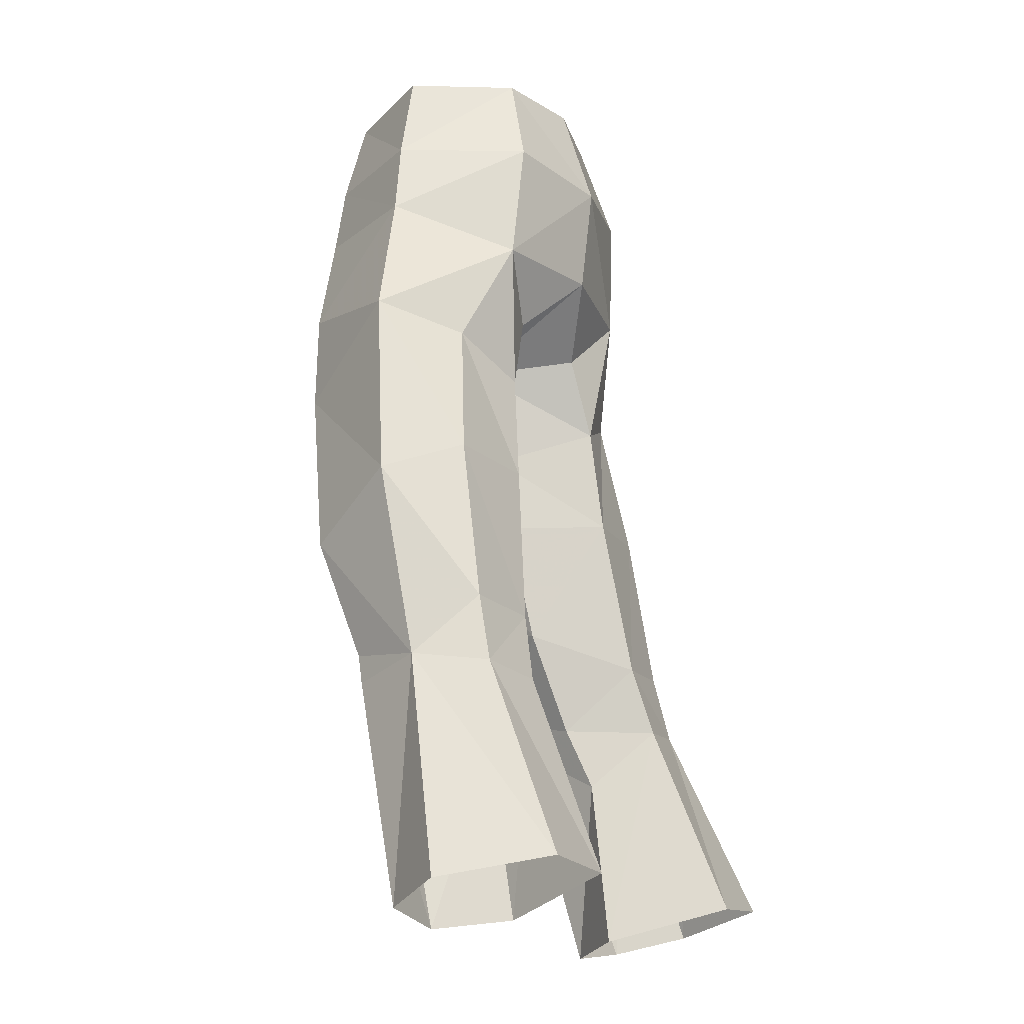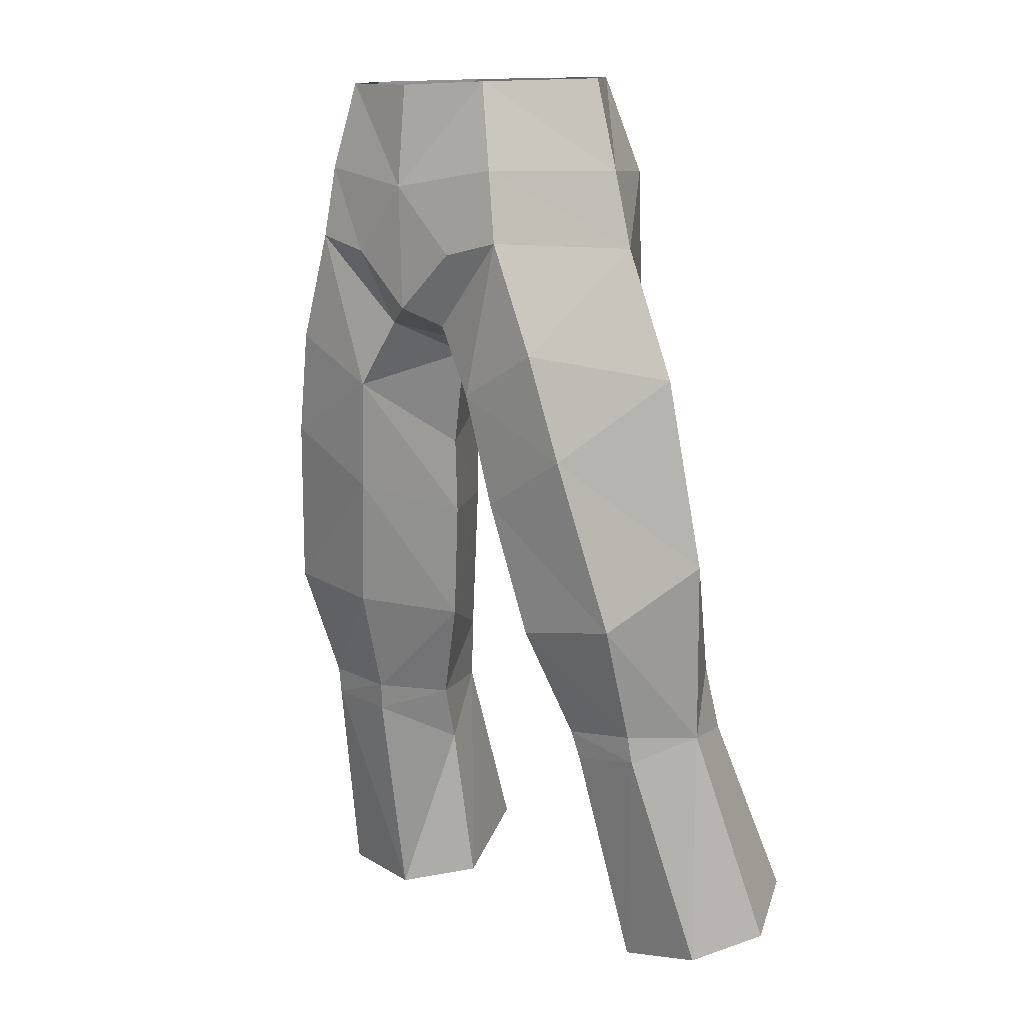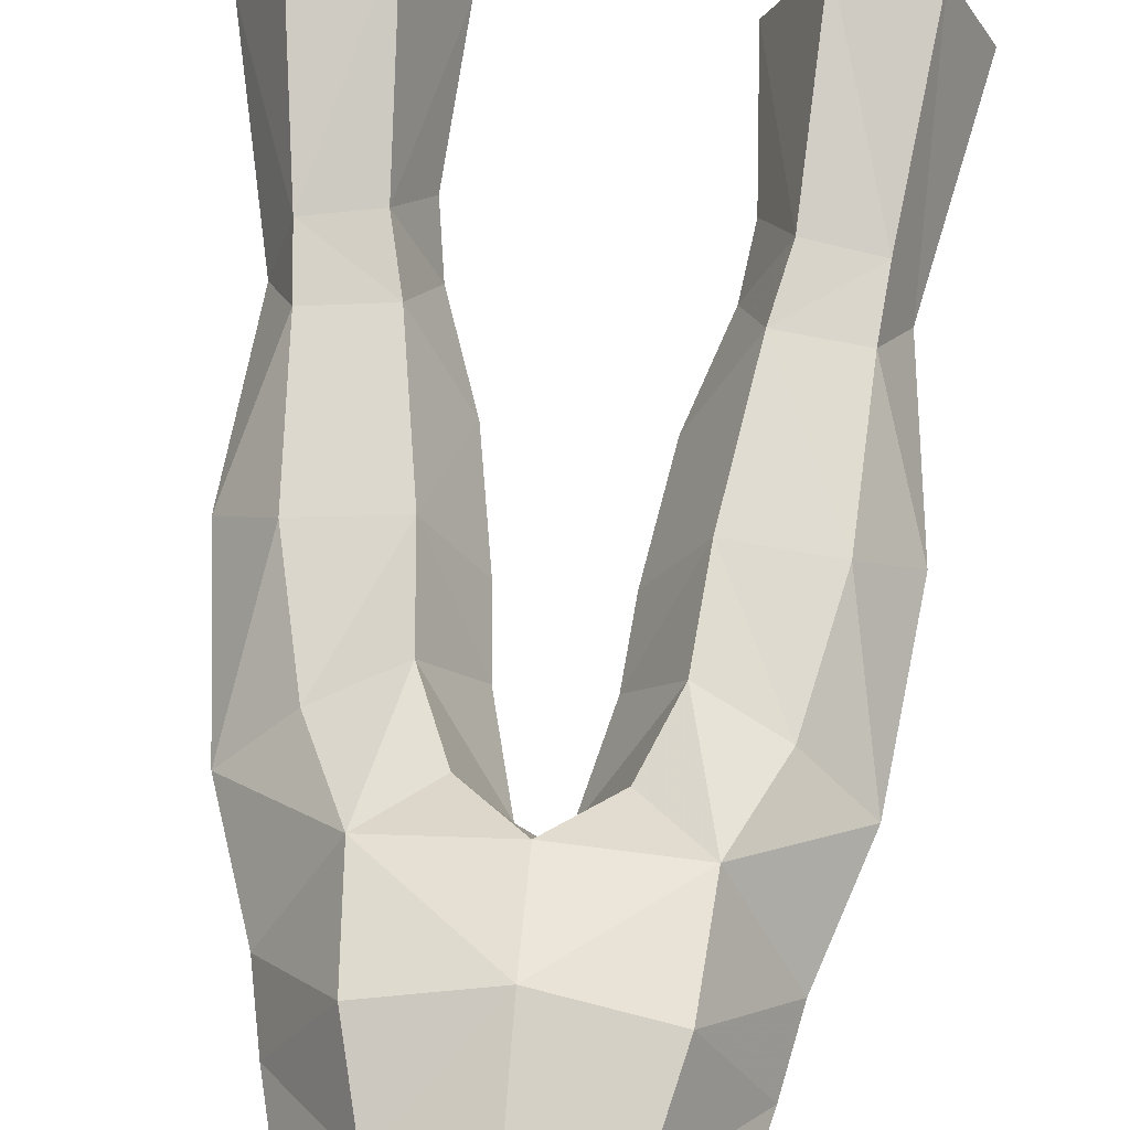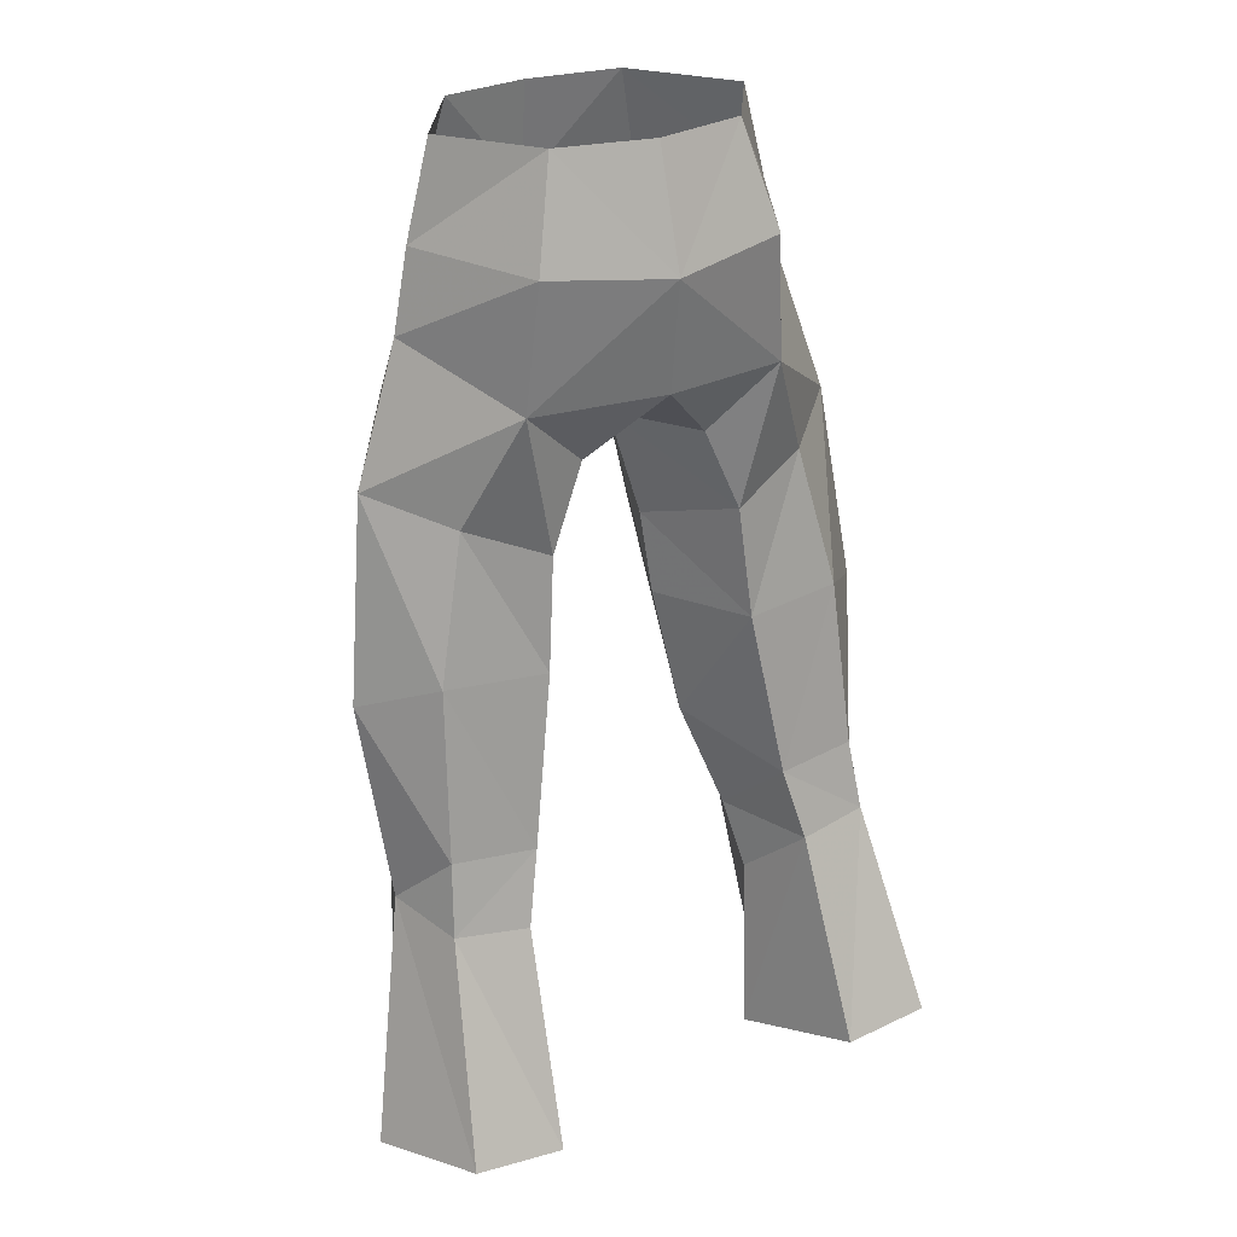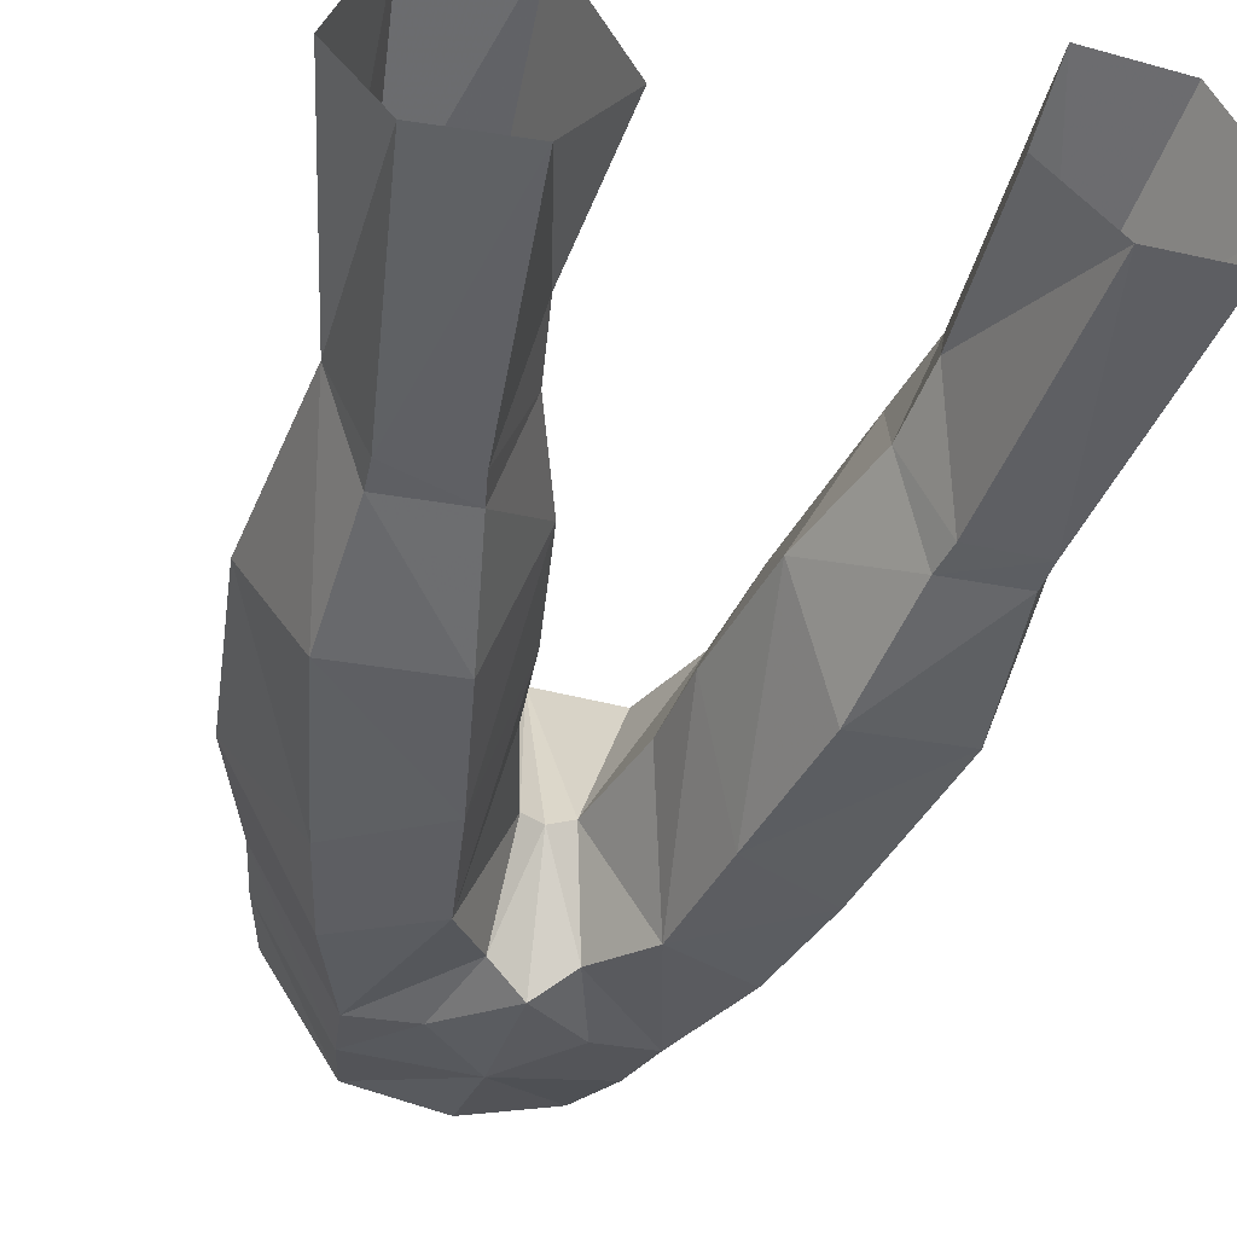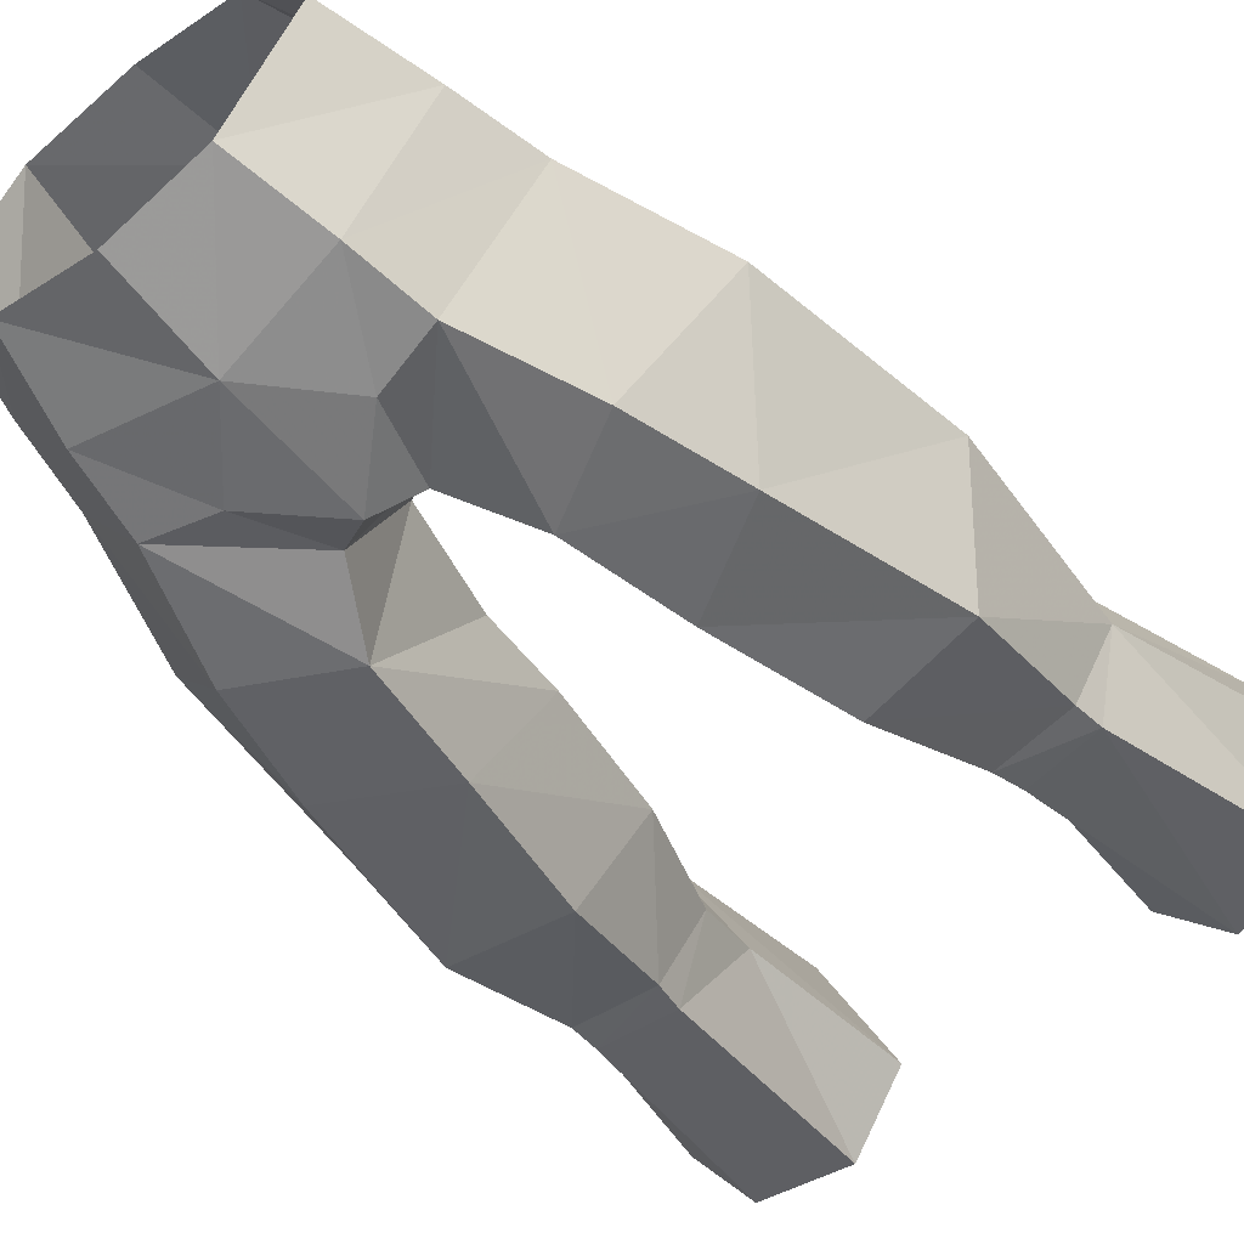
<metadata>
{"format":"obj","ext":"obj","renderer":"f3d","projection":"perspective","resolution":1024,"background":"white","views":[{"elev":-17.8,"azim":117.4,"up":"+Z"},{"elev":10.9,"azim":40.3,"up":"+Z"},{"elev":61.2,"azim":4.9,"up":"+Y"},{"elev":28.4,"azim":150.4,"up":"+Z"},{"elev":-30.8,"azim":164.5,"up":"+Y"},{"elev":-57.0,"azim":39.4,"up":"+Y"}]}
</metadata>
<code>
g summoner_trousers_male_95010
v 3.261 -4.441 56.37
v 3.99 -4.938 53.09
v 6.619 -0.5841 53.02
v 5.709 -0.5888 56.5
v 8.013 4.009 32.8
v 7.665 3.097 38.99
v 9.887 0.7499 37.8
v 9.166 1.792 30.56
v 3.919 3.555 38.84
v 1.968 0.01809 38.74
v 1.695 -0.4044 41.77
v 3.535 3.184 42.97
v 3.366 2.963 56.64
v 4.315 4.003 52.91
v 4.396 -5.127 50.4
v 7.238 -0.4455 50.11
v 2.768 0.7043 34.05
v 4.94 4.351 32.62
v 3.406 -4.212 40.24
v 4.407 -3.263 35.11
v 8.214 -2.971 35.63
v 6.842 -4.327 42.27
v 5.238 -1.37 30.78
v 7.964 -1.235 31.03
v 11.11 3.837 21.97
v 9.287 7.798 22.72
v 8.28 4.586 30.19
v 5.968 7.921 22.47
v 5.578 4.991 29.95
v 8.032 -1.037 29.94
v 5.456 -1.114 29.66
v 6.285 1.126 20.81
v 9.439 1.364 21.24
v 2.716 -4.823 44.51
v 1.695 -0.4044 41.77
v 1.968 0.01809 38.74
v -0.06428 -1.005 46
v 0.7219 -0.9338 45.61
v 1.212 -4.5 47.07
v -0.06428 -5.395 47.75
v 4.177 3.435 21.22
v 4.526 2.587 27.7
v -0.06428 -5.555 52.44
v -0.06428 -5.171 56.27
v 5.88 -4.871 46.27
v 8.942 -0.08958 45.15
v 6.469 2.325 44.22
v 0.7219 -0.9338 45.61
v 2.272 2.907 46.02
v -6.748 -0.5842 53.02
v -4.119 -4.938 53.09
v -3.389 -4.441 56.37
v -5.837 -0.5888 56.5
v -4.654 2.587 27.7
v -5.584 -1.114 29.66
v -6.414 1.126 20.81
v -4.306 3.435 21.22
v -10.02 0.7498 37.8
v -7.794 3.097 38.99
v -8.142 4.009 32.8
v -9.295 1.792 30.56
v -11.23 3.837 21.97
v -9.567 1.364 21.24
v -8.16 -1.038 29.94
v -1.824 -0.4044 41.77
v -2.097 0.01808 38.74
v -4.048 3.555 38.84
v -3.664 3.184 42.97
v -3.495 2.963 56.64
v -4.444 4.003 52.91
v -7.367 -0.4455 50.11
v -4.525 -5.127 50.4
v -2.897 0.7043 34.05
v -5.069 4.351 32.62
v -8.342 -2.971 35.63
v -4.536 -3.263 35.11
v -3.535 -4.212 40.24
v -6.971 -4.327 42.27
v -8.092 -1.235 31.03
v -5.366 -1.37 30.78
v -8.408 4.586 30.19
v -5.706 4.991 29.95
v -6.096 7.921 22.47
v -9.415 7.798 22.72
v -2.097 0.01808 38.74
v -1.824 -0.4044 41.77
v -2.844 -4.823 44.51
v -1.357 -4.504 47.07
v -0.8505 -0.9338 45.61
v -4.306 3.435 21.22
v -4.654 2.587 27.7
v -9.071 -0.08959 45.15
v -6.008 -4.871 46.27
v -6.597 2.325 44.22
v -2.4 2.907 46.02
v -0.8505 -0.9338 45.61
v 4.526 2.587 27.7
v 4.177 3.435 21.22
v 4.15 1.603 30.09
v 4.15 1.603 30.09
v -0.06428 4.569 48.46
v 4.692 3.689 48.31
v 2.202 -5.344 49.89
v -0.06428 -1.005 46
v 2.768 0.7043 34.05
v -0.06428 3.75 56.66
v -0.06428 5.061 52.52
v -4.279 1.603 30.09
v -4.82 3.689 48.31
v -2.331 -5.344 49.89
v -4.279 1.603 30.09
v -2.897 0.7043 34.05
f 1 2 3
f 3 4 1
f 5 6 7
f 7 8 5
f 9 10 11
f 11 12 9
f 13 4 3
f 3 14 13
f 2 15 16
f 16 3 2
f 17 10 9
f 9 18 17
f 19 20 21
f 21 22 19
f 20 23 24
f 24 21 20
f 8 25 26
f 26 27 8
f 28 29 27
f 27 26 28
f 30 31 32
f 32 33 30
f 34 35 36
f 36 19 34
f 18 5 27
f 27 29 18
f 6 5 18
f 18 9 6
f 37 38 39
f 39 40 37
f 29 28 41
f 41 42 29
f 43 2 1
f 1 44 43
f 45 46 16
f 16 15 45
f 23 31 30
f 30 24 23
f 34 19 22
f 22 45 34
f 47 6 9
f 9 12 47
f 48 49 12
f 12 11 48
f 50 51 52
f 52 53 50
f 54 55 56
f 56 57 54
f 58 59 60
f 60 61 58
f 61 62 63
f 63 64 61
f 65 66 67
f 67 68 65
f 50 53 69
f 69 70 50
f 71 72 51
f 51 50 71
f 67 66 73
f 73 74 67
f 75 76 77
f 77 78 75
f 79 80 76
f 76 75 79
f 81 82 83
f 83 84 81
f 56 55 64
f 64 63 56
f 85 86 87
f 87 77 85
f 81 60 74
f 74 82 81
f 74 60 59
f 59 67 74
f 88 89 37
f 37 40 88
f 90 83 82
f 82 91 90
f 52 51 43
f 43 44 52
f 71 92 93
f 93 72 71
f 64 55 80
f 80 79 64
f 78 77 87
f 87 93 78
f 67 59 94
f 94 68 67
f 68 95 96
f 96 65 68
f 8 30 33
f 33 25 8
f 81 84 62
f 62 61 81
f 97 98 32
f 32 31 97
f 97 31 99
f 5 8 27
f 18 100 17
f 49 101 102
f 6 47 46
f 102 12 49
f 43 40 103
f 3 16 14
f 2 43 103
f 39 103 40
f 101 48 104
f 34 45 15
f 46 22 7
f 7 6 46
f 2 103 15
f 14 16 102
f 99 23 105
f 21 24 8
f 29 100 18
f 42 100 29
f 7 21 8
f 19 36 105
f 19 105 20
f 7 22 21
f 102 16 46
f 106 13 107
f 39 15 103
f 39 38 34
f 39 34 15
f 14 102 107
f 99 31 23
f 24 30 8
f 23 20 105
f 45 22 46
f 102 101 107
f 13 14 107
f 47 102 46
f 102 47 12
f 34 38 35
f 101 49 48
f 60 81 61
f 74 73 108
f 95 109 101
f 59 92 94
f 109 95 68
f 43 110 40
f 50 70 71
f 51 110 43
f 88 40 110
f 101 104 96
f 87 72 93
f 92 58 78
f 58 92 59
f 51 72 110
f 70 109 71
f 111 112 80
f 75 61 79
f 82 74 108
f 91 82 108
f 58 61 75
f 77 112 85
f 77 76 112
f 58 75 78
f 109 92 71
f 106 107 69
f 88 110 72
f 88 87 89
f 88 72 87
f 70 107 109
f 111 80 55
f 79 61 64
f 80 112 76
f 93 92 78
f 109 107 101
f 69 107 70
f 94 92 109
f 109 68 94
f 87 86 89
f 101 96 95
f 54 111 55

</code>
